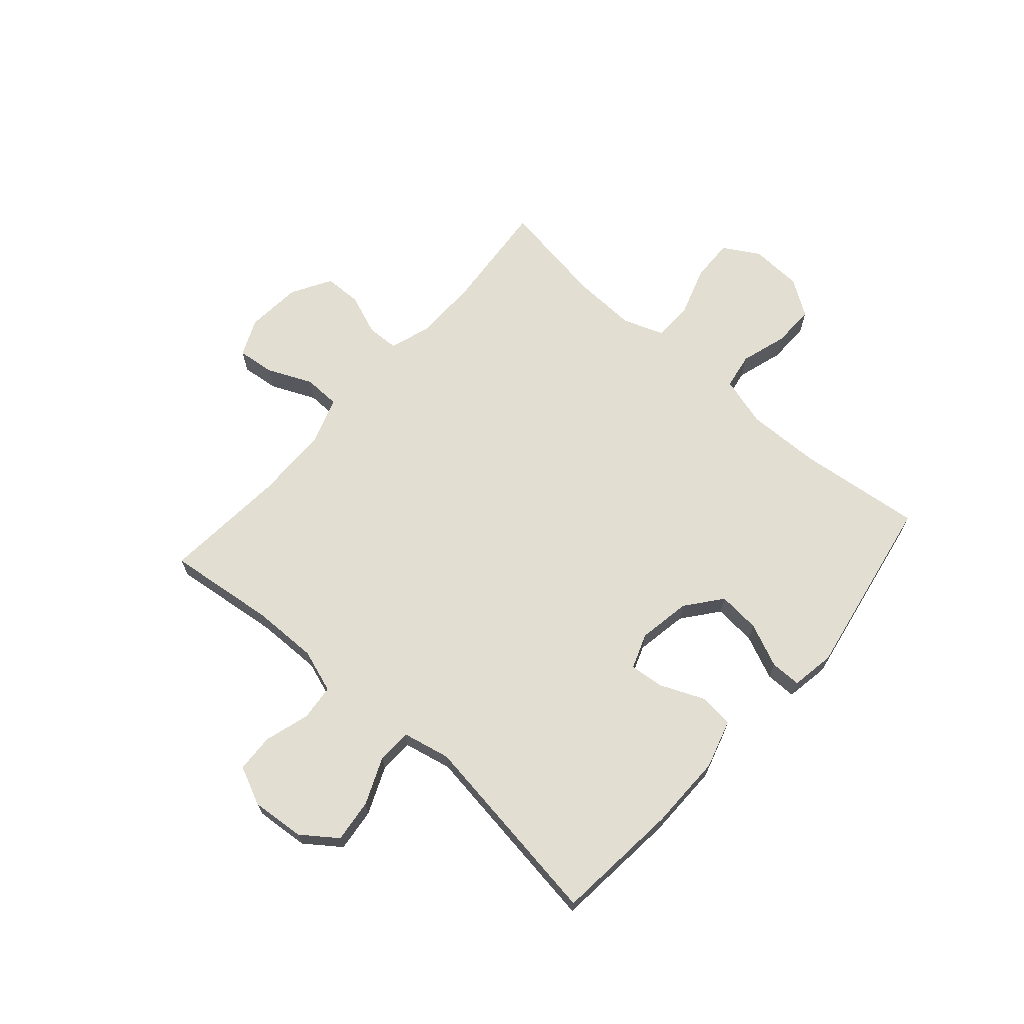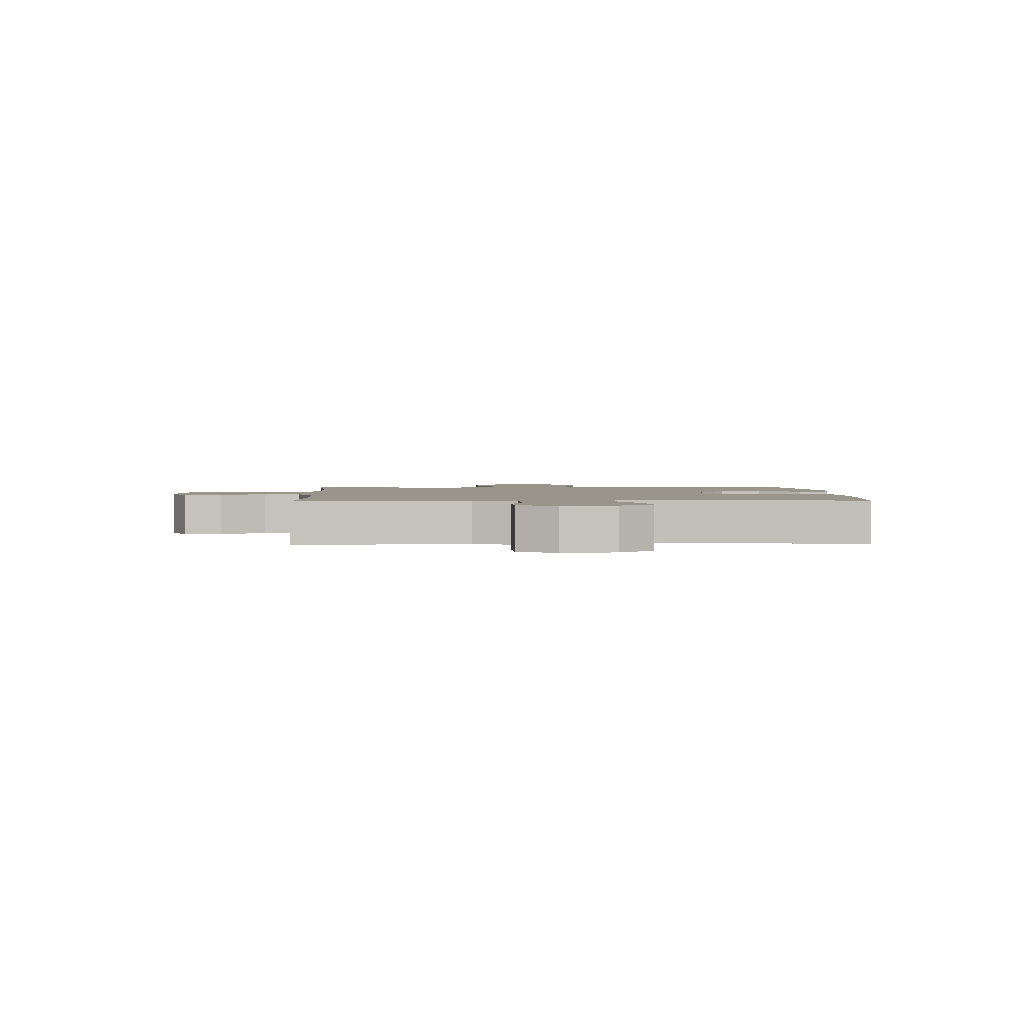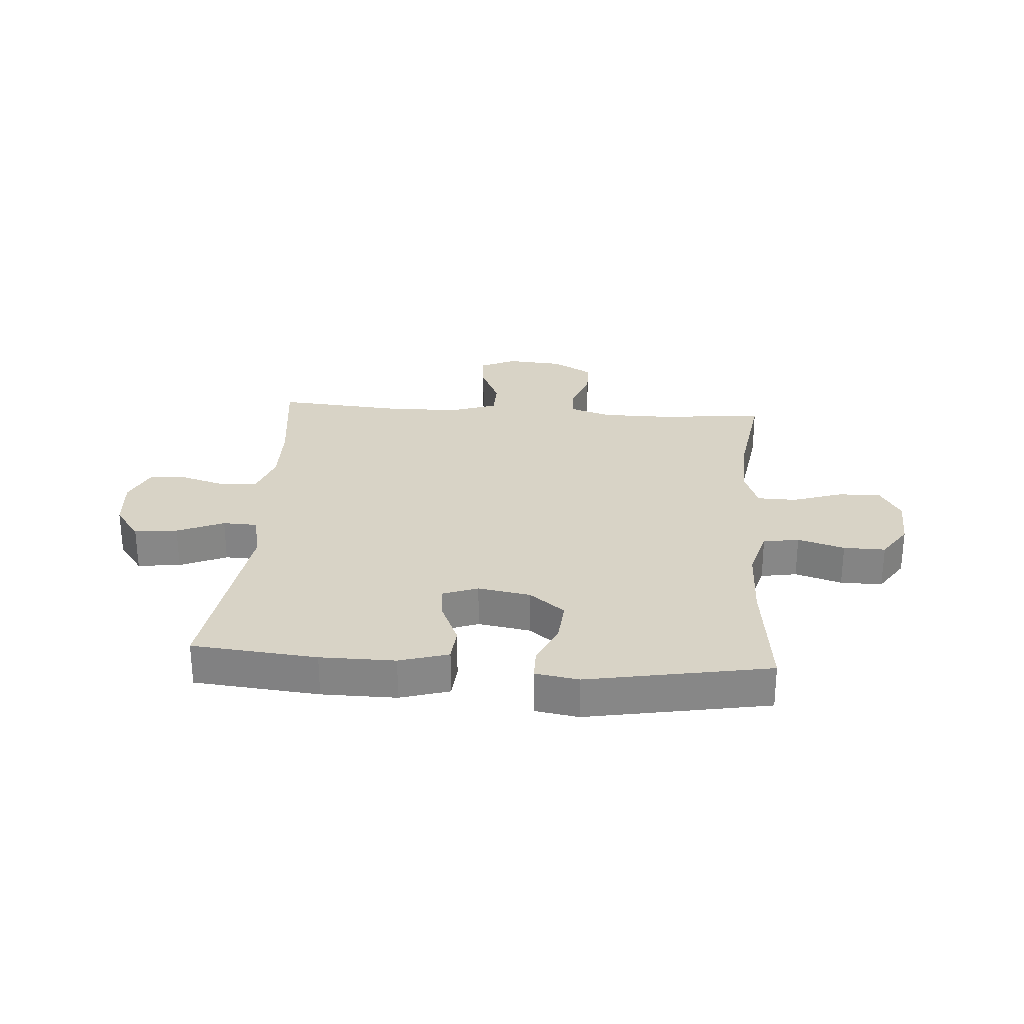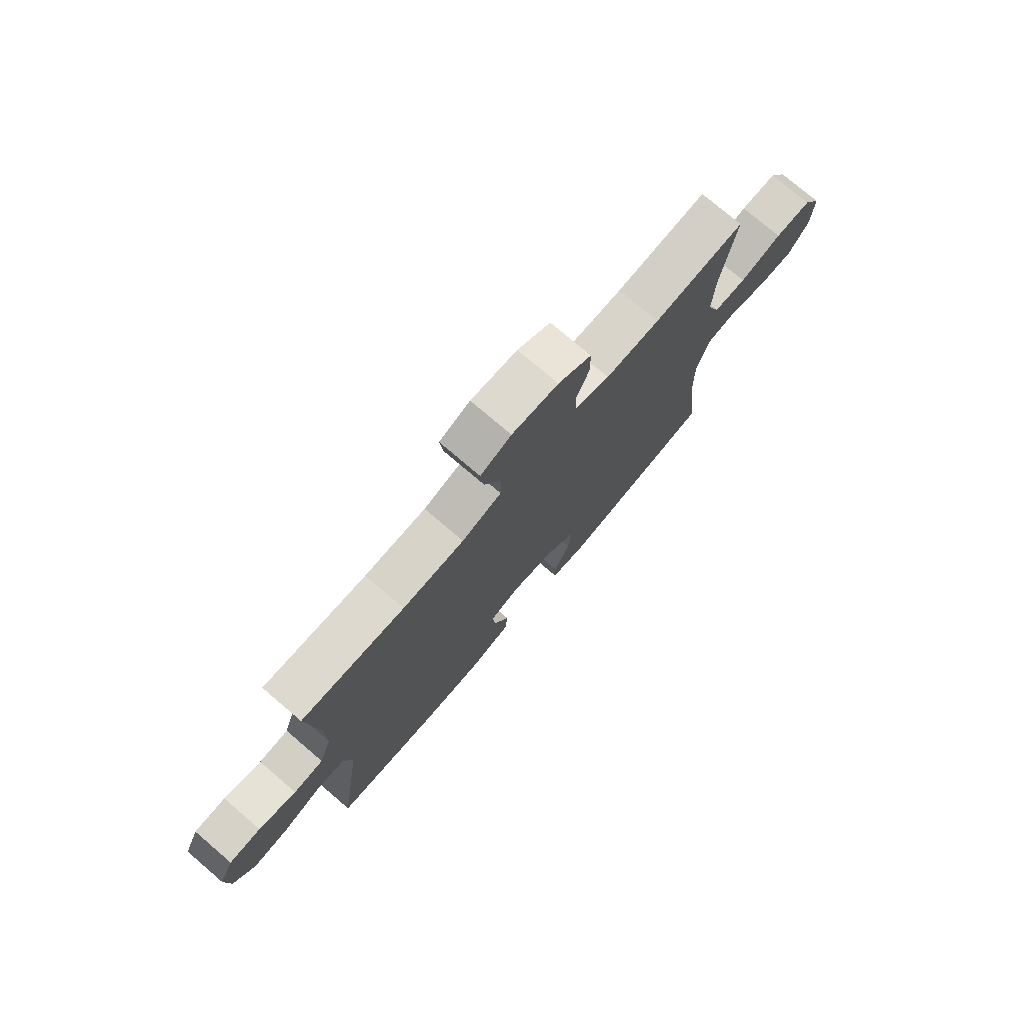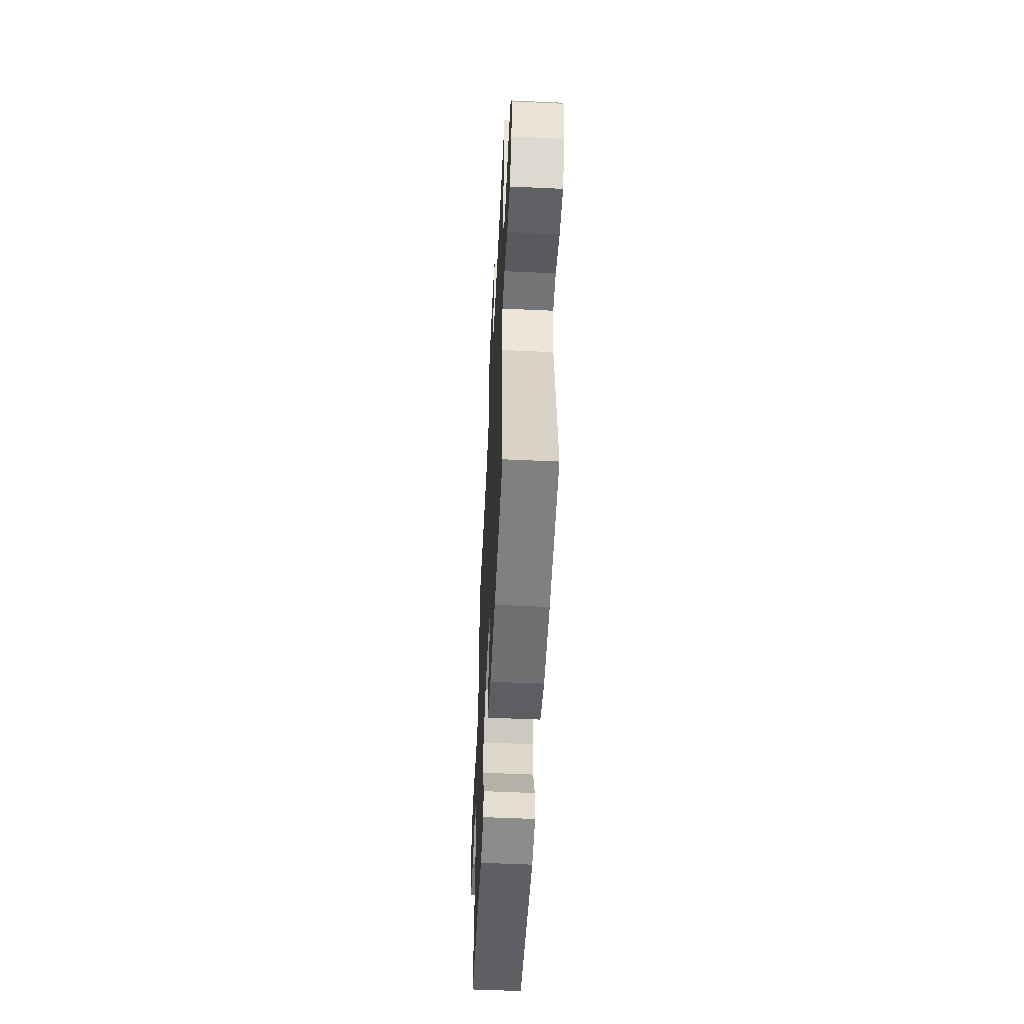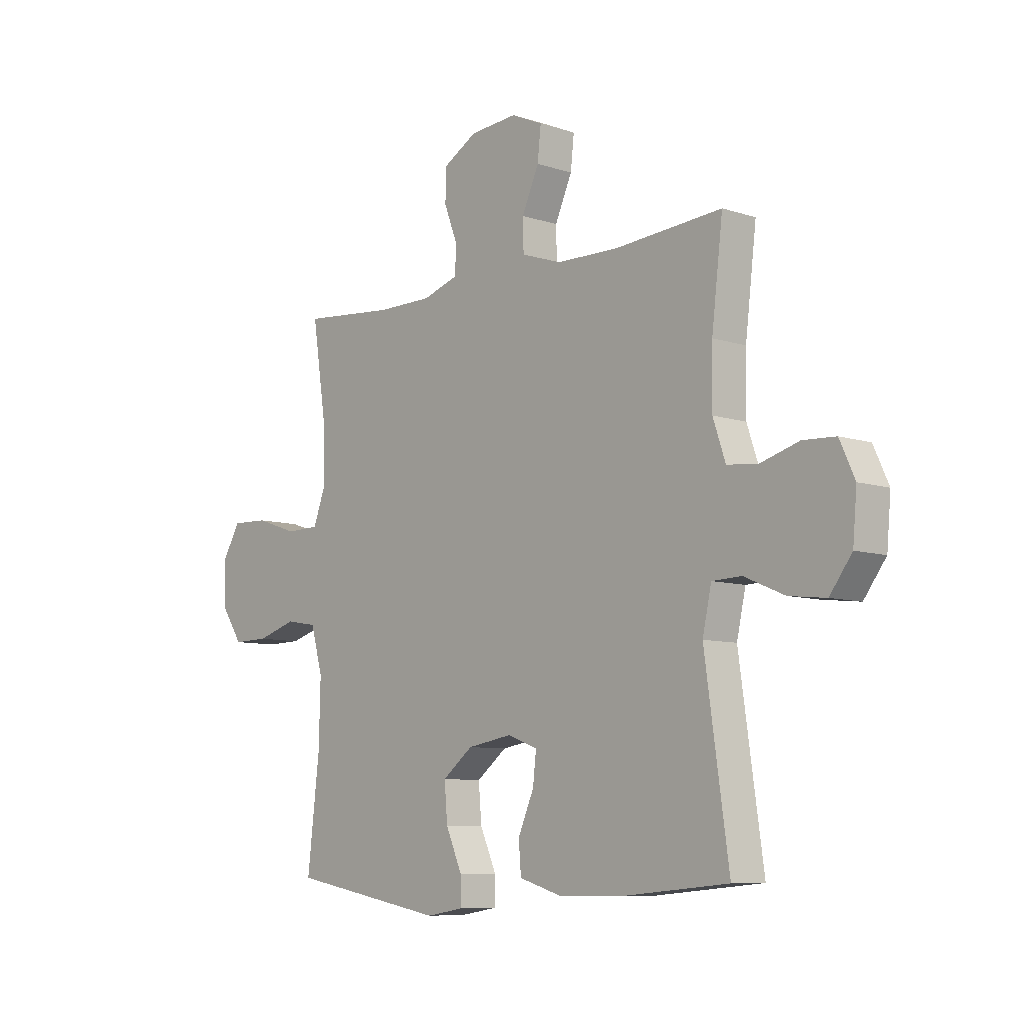
<metadata>
{"format":"obj","ext":"obj","renderer":"f3d","projection":"perspective","resolution":1024,"background":"white","views":[{"elev":67.9,"azim":131.4,"up":"+Y"},{"elev":2.1,"azim":87.5,"up":"+Y"},{"elev":27.9,"azim":-175.9,"up":"+Y"},{"elev":75.7,"azim":130.5,"up":"+Z"},{"elev":-54.5,"azim":87.2,"up":"+Z"},{"elev":-8.2,"azim":47.8,"up":"+Z"}]}
</metadata>
<code>
o path4500
v -0.4658 0.0375 0.2762
v -0.4616 0.0375 0.1614
v -0.4887 0.0375 0.08763
v -0.5588 0.0375 0.08599
v -0.6485 0.0375 0.1157
v -0.7254 0.0375 0.1181
v -0.7632 0.0375 0.05359
v -0.759 0.0375 -0.03973
v -0.7157 0.0375 -0.1045
v -0.6403 0.0375 -0.1033
v -0.5564 0.0375 -0.07754
v -0.4917 0.0375 -0.08862
v -0.4663 0.0375 -0.1786
v -0.4695 0.0375 -0.312
v -0.4951 0.0375 -0.533
v -0.1661 0.0375 -0.5922
v -0.08781 0.0375 -0.5791
v -0.08763 0.0375 -0.524
v -0.1221 0.0375 -0.4453
v -0.1284 0.0375 -0.3693
v -0.06441 0.0375 -0.3189
v 0.02968 0.0375 -0.3028
v 0.09311 0.0375 -0.3262
v 0.08609 0.0375 -0.3886
v 0.05264 0.0375 -0.4661
v 0.05775 0.0375 -0.529
v 0.1461 0.0375 -0.5553
v 0.2811 0.0375 -0.5544
v 0.5066 0.0375 -0.533
v 0.4564 0.0375 -0.1777
v 0.4752 0.0375 -0.09195
v 0.5371 0.0375 -0.08965
v 0.6215 0.0375 -0.1257
v 0.6991 0.0375 -0.1347
v 0.7454 0.0375 -0.07207
v 0.7538 0.0375 0.02363
v 0.7222 0.0375 0.093
v 0.6536 0.0375 0.09624
v 0.5724 0.0375 0.07196
v 0.5078 0.0375 0.07841
v 0.4814 0.0375 0.1559
v 0.4832 0.0375 0.2733
v 0.5066 0.0375 0.4689
v 0.2834 0.0375 0.451
v 0.1505 0.0375 0.4527
v 0.06494 0.0375 0.4818
v 0.06324 0.0375 0.5473
v 0.09936 0.0375 0.6278
v 0.1067 0.0375 0.6947
v 0.04015 0.0375 0.7245
v -0.05984 0.0375 0.7162
v -0.1313 0.0375 0.6746
v -0.1328 0.0375 0.6073
v -0.1045 0.0375 0.5337
v -0.1069 0.0375 0.4765
v -0.1823 0.0375 0.452
v -0.2992 0.0375 0.4516
v -0.4951 0.0375 0.4689
v -0.4658 -0.0375 0.2762
v -0.4616 -0.0375 0.1614
v -0.4887 -0.0375 0.08763
v -0.5588 -0.0375 0.08599
v -0.6485 -0.0375 0.1157
v -0.7254 -0.0375 0.1181
v -0.7632 -0.0375 0.05359
v -0.759 -0.0375 -0.03973
v -0.7157 -0.0375 -0.1045
v -0.6403 -0.0375 -0.1033
v -0.5564 -0.0375 -0.07754
v -0.4917 -0.0375 -0.08862
v -0.4663 -0.0375 -0.1786
v -0.4695 -0.0375 -0.312
v -0.4951 -0.0375 -0.533
v -0.1661 -0.0375 -0.5922
v -0.08781 -0.0375 -0.5791
v -0.08763 -0.0375 -0.524
v -0.1221 -0.0375 -0.4453
v -0.1284 -0.0375 -0.3693
v -0.06441 -0.0375 -0.3189
v 0.02968 -0.0375 -0.3028
v 0.09311 -0.0375 -0.3262
v 0.08609 -0.0375 -0.3886
v 0.05264 -0.0375 -0.4661
v 0.05775 -0.0375 -0.529
v 0.1461 -0.0375 -0.5553
v 0.2811 -0.0375 -0.5544
v 0.5066 -0.0375 -0.533
v 0.4564 -0.0375 -0.1777
v 0.4752 -0.0375 -0.09195
v 0.5371 -0.0375 -0.08965
v 0.6215 -0.0375 -0.1257
v 0.6991 -0.0375 -0.1347
v 0.7454 -0.0375 -0.07207
v 0.7538 -0.0375 0.02363
v 0.7222 -0.0375 0.093
v 0.6536 -0.0375 0.09624
v 0.5724 -0.0375 0.07196
v 0.5078 -0.0375 0.07841
v 0.4814 -0.0375 0.1559
v 0.4832 -0.0375 0.2733
v 0.5066 -0.0375 0.4689
v 0.2834 -0.0375 0.451
v 0.1505 -0.0375 0.4527
v 0.06494 -0.0375 0.4818
v 0.06324 -0.0375 0.5473
v 0.09936 -0.0375 0.6278
v 0.1067 -0.0375 0.6947
v 0.04015 -0.0375 0.7245
v -0.05984 -0.0375 0.7162
v -0.1313 -0.0375 0.6746
v -0.1328 -0.0375 0.6073
v -0.1045 -0.0375 0.5337
v -0.1069 -0.0375 0.4765
v -0.1823 -0.0375 0.452
v -0.2992 -0.0375 0.4516
v -0.4951 -0.0375 0.4689
v -0.7254 0.0375 0.1181
v -0.7254 0.0375 0.1181
v -0.7632 0.0375 0.05359
v -0.759 0.0375 -0.03973
v -0.7157 0.0375 -0.1045
v -0.6485 0.0375 0.1157
v -0.6403 0.0375 -0.1033
v -0.5588 0.0375 0.08599
v -0.5564 0.0375 -0.07754
v -0.4887 0.0375 0.08763
v -0.4887 0.0375 0.08763
v -0.4917 0.0375 -0.08862
v -0.4917 0.0375 -0.08862
v -0.4663 0.0375 -0.1786
v -0.4616 0.0375 0.1614
v -0.4695 0.0375 -0.312
v -0.4951 0.0375 -0.533
v -0.4951 0.0375 -0.533
v -0.4951 0.0375 0.4689
v -0.4951 0.0375 0.4689
v -0.4658 0.0375 0.2762
v -0.2992 0.0375 0.4516
v -0.1823 0.0375 0.452
v -0.1661 0.0375 -0.5922
v -0.1069 0.0375 0.4765
v -0.1069 0.0375 0.4765
v -0.1221 0.0375 -0.4453
v -0.1284 0.0375 -0.3693
v -0.08781 0.0375 -0.5791
v -0.08781 0.0375 -0.5791
v -0.1313 0.0375 0.6746
v -0.1328 0.0375 0.6073
v -0.1045 0.0375 0.5337
v -0.05984 0.0375 0.7162
v -0.06441 0.0375 -0.3189
v -0.08763 0.0375 -0.524
v 0.02968 0.0375 -0.3028
v 0.04015 0.0375 0.7245
v 0.09311 0.0375 -0.3262
v 0.09311 0.0375 -0.3262
v 0.1067 0.0375 0.6947
v 0.1067 0.0375 0.6947
v 0.06494 0.0375 0.4818
v 0.06494 0.0375 0.4818
v 0.06324 0.0375 0.5473
v 0.08609 0.0375 -0.3886
v 0.05264 0.0375 -0.4661
v 0.05775 0.0375 -0.529
v 0.05775 0.0375 -0.529
v 0.1461 0.0375 -0.5553
v 0.09936 0.0375 0.6278
v 0.1505 0.0375 0.4527
v 0.2811 0.0375 -0.5544
v 0.2834 0.0375 0.451
v 0.5066 0.0375 0.4689
v 0.5066 0.0375 0.4689
v 0.4832 0.0375 0.2733
v 0.4564 0.0375 -0.1777
v 0.4752 0.0375 -0.09195
v 0.4752 0.0375 -0.09195
v 0.4814 0.0375 0.1559
v 0.5371 0.0375 -0.08965
v 0.5066 0.0375 -0.533
v 0.5066 0.0375 -0.533
v 0.5078 0.0375 0.07841
v 0.5078 0.0375 0.07841
v 0.5724 0.0375 0.07196
v 0.6215 0.0375 -0.1257
v 0.6536 0.0375 0.09624
v 0.6991 0.0375 -0.1347
v 0.7222 0.0375 0.093
v 0.7222 0.0375 0.093
v 0.7454 0.0375 -0.07207
v 0.7538 0.0375 0.02363
v -0.7254 -0.0375 0.1181
v -0.7254 -0.0375 0.1181
v -0.7632 -0.0375 0.05359
v -0.759 -0.0375 -0.03973
v -0.7157 -0.0375 -0.1045
v -0.6485 -0.0375 0.1157
v -0.6403 -0.0375 -0.1033
v -0.5588 -0.0375 0.08599
v -0.5564 -0.0375 -0.07754
v -0.4887 -0.0375 0.08763
v -0.4887 -0.0375 0.08763
v -0.4917 -0.0375 -0.08862
v -0.4917 -0.0375 -0.08862
v -0.4663 -0.0375 -0.1786
v -0.4616 -0.0375 0.1614
v -0.4695 -0.0375 -0.312
v -0.4951 -0.0375 -0.533
v -0.4951 -0.0375 -0.533
v -0.4951 -0.0375 0.4689
v -0.4951 -0.0375 0.4689
v -0.4658 -0.0375 0.2762
v -0.2992 -0.0375 0.4516
v -0.1823 -0.0375 0.452
v -0.1661 -0.0375 -0.5922
v -0.1069 -0.0375 0.4765
v -0.1069 -0.0375 0.4765
v -0.1221 -0.0375 -0.4453
v -0.1284 -0.0375 -0.3693
v -0.08781 -0.0375 -0.5791
v -0.08781 -0.0375 -0.5791
v -0.1313 -0.0375 0.6746
v -0.1328 -0.0375 0.6073
v -0.1045 -0.0375 0.5337
v -0.05984 -0.0375 0.7162
v -0.06441 -0.0375 -0.3189
v -0.08763 -0.0375 -0.524
v 0.02968 -0.0375 -0.3028
v 0.04015 -0.0375 0.7245
v 0.09311 -0.0375 -0.3262
v 0.09311 -0.0375 -0.3262
v 0.1067 -0.0375 0.6947
v 0.1067 -0.0375 0.6947
v 0.06494 -0.0375 0.4818
v 0.06494 -0.0375 0.4818
v 0.06324 -0.0375 0.5473
v 0.08609 -0.0375 -0.3886
v 0.05264 -0.0375 -0.4661
v 0.05775 -0.0375 -0.529
v 0.05775 -0.0375 -0.529
v 0.1461 -0.0375 -0.5553
v 0.09936 -0.0375 0.6278
v 0.1505 -0.0375 0.4527
v 0.2811 -0.0375 -0.5544
v 0.2834 -0.0375 0.451
v 0.5066 -0.0375 0.4689
v 0.5066 -0.0375 0.4689
v 0.4832 -0.0375 0.2733
v 0.4564 -0.0375 -0.1777
v 0.4752 -0.0375 -0.09195
v 0.4752 -0.0375 -0.09195
v 0.4814 -0.0375 0.1559
v 0.5371 -0.0375 -0.08965
v 0.5066 -0.0375 -0.533
v 0.5066 -0.0375 -0.533
v 0.5078 -0.0375 0.07841
v 0.5078 -0.0375 0.07841
v 0.5724 -0.0375 0.07196
v 0.6215 -0.0375 -0.1257
v 0.6536 -0.0375 0.09624
v 0.6991 -0.0375 -0.1347
v 0.7222 -0.0375 0.093
v 0.7222 -0.0375 0.093
v 0.7454 -0.0375 -0.07207
v 0.7538 -0.0375 0.02363
f 240 236 237
f 227 205 225
f 231 228 241
f 259 264 261
f 251 227 249
f 241 224 235
f 255 252 257
f 255 249 252
f 196 197 198
f 226 214 219
f 225 204 218
f 248 243 253
f 218 206 217
f 212 211 213
f 228 224 241
f 191 193 196
f 229 236 243
f 213 205 227
f 242 227 251
f 205 213 211
f 222 223 235
f 242 215 227
f 244 247 245
f 233 215 242
f 235 223 233
f 259 263 264
f 194 197 196
f 257 258 259
f 198 199 200
f 217 214 226
f 243 236 240
f 221 222 224
f 248 229 243
f 258 257 252
f 206 218 204
f 197 194 195
f 244 251 247
f 194 196 193
f 205 200 225
f 202 200 199
f 207 217 206
f 223 215 233
f 211 212 209
f 251 249 255
f 227 229 249
f 263 258 260
f 214 217 207
f 240 237 238
f 213 227 215
f 249 229 248
f 258 263 259
f 222 235 224
f 202 204 225
f 199 198 197
f 242 251 244
f 200 202 225
f 118 7 65 192
f 7 8 66 65
f 8 9 67 66
f 5 6 64 63
f 9 10 68 67
f 4 5 63 62
f 10 11 69 68
f 127 4 62 201
f 11 129 203 69
f 12 13 71 70
f 2 3 61 60
f 14 134 208 72
f 136 1 59 210
f 13 14 72 71
f 1 2 60 59
f 57 58 116 115
f 56 57 115 114
f 15 16 74 73
f 142 56 114 216
f 19 20 78 77
f 16 146 220 74
f 52 53 111 110
f 53 54 112 111
f 51 52 110 109
f 20 21 79 78
f 18 19 77 76
f 17 18 76 75
f 54 55 113 112
f 21 22 80 79
f 50 51 109 108
f 22 156 230 80
f 158 50 108 232
f 160 47 105 234
f 24 25 83 82
f 25 165 239 83
f 26 27 85 84
f 48 49 107 106
f 47 48 106 105
f 45 46 104 103
f 23 24 82 81
f 27 28 86 85
f 44 45 103 102
f 172 44 102 246
f 42 43 101 100
f 30 176 250 88
f 41 42 100 99
f 31 32 90 89
f 180 30 88 254
f 28 29 87 86
f 182 41 99 256
f 39 40 98 97
f 32 33 91 90
f 38 39 97 96
f 33 34 92 91
f 188 38 96 262
f 34 35 93 92
f 36 37 95 94
f 35 36 94 93
f 166 163 162
f 153 151 131
f 157 167 154
f 185 187 190
f 177 175 153
f 167 161 150
f 181 183 178
f 181 178 175
f 122 124 123
f 152 145 140
f 151 144 130
f 174 179 169
f 144 143 132
f 138 139 137
f 154 167 150
f 117 122 119
f 155 169 162
f 139 153 131
f 168 177 153
f 131 137 139
f 148 161 149
f 168 153 141
f 170 171 173
f 159 168 141
f 161 159 149
f 185 190 189
f 120 122 123
f 183 185 184
f 124 126 125
f 143 152 140
f 169 166 162
f 147 150 148
f 174 169 155
f 184 178 183
f 132 130 144
f 123 121 120
f 170 173 177
f 120 119 122
f 131 151 126
f 128 125 126
f 133 132 143
f 149 159 141
f 137 135 138
f 177 181 175
f 153 175 155
f 189 186 184
f 140 133 143
f 166 164 163
f 139 141 153
f 175 174 155
f 184 185 189
f 148 150 161
f 128 151 130
f 125 123 124
f 168 170 177
f 126 151 128

</code>
